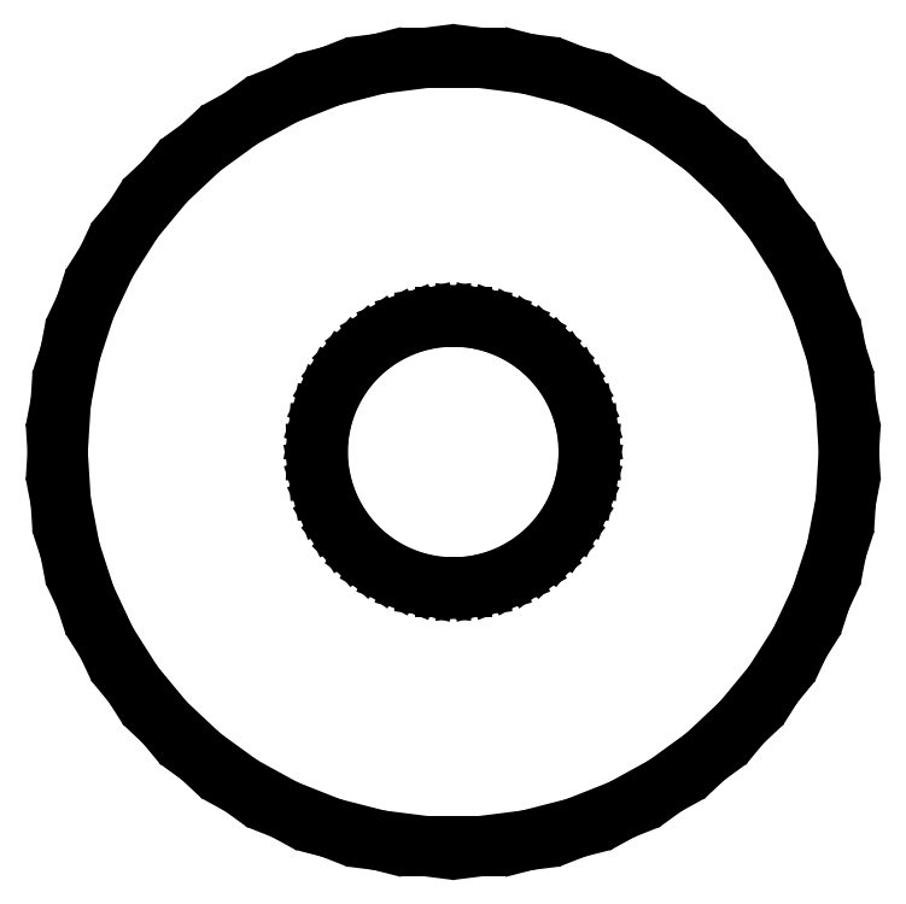
<metadata>
{"format":"dxf","ext":"dxf","renderer":"ezdxf+matplotlib","layout":"modelspace","background":"white","min_lineweight":24,"dpi":150}
</metadata>
<code>
0
SECTION
2
ENTITIES
0
LINE
8
0
10
1.312
20
-6.876
11
2.163
21
-6.657
0
LINE
8
0
10
2.163
20
-6.657
11
2.98
21
-6.334
0
LINE
8
0
10
2.98
20
-6.334
11
3.751
21
-5.91
0
LINE
8
0
10
3.751
20
-5.91
11
4.462
21
-5.394
0
LINE
8
0
10
4.462
20
-5.394
11
5.103
21
-4.792
0
LINE
8
0
10
5.103
20
-4.792
11
5.663
21
-4.114
0
LINE
8
0
10
5.663
20
-4.114
11
6.134
21
-3.372
0
LINE
8
0
10
6.134
20
-3.372
11
6.508
21
-2.577
0
LINE
8
0
10
6.508
20
-2.577
11
6.78
21
-1.741
0
LINE
8
0
10
6.78
20
-1.741
11
6.945
21
-0.8773
0
LINE
8
0
10
6.945
20
-0.8773
11
7
21
0
0
LINE
8
0
10
7
20
0
11
6.945
21
0.8773
0
LINE
8
0
10
6.945
20
0.8773
11
6.78
21
1.741
0
LINE
8
0
10
6.78
20
1.741
11
6.508
21
2.577
0
LINE
8
0
10
6.508
20
2.577
11
6.134
21
3.372
0
LINE
8
0
10
6.134
20
3.372
11
5.663
21
4.114
0
LINE
8
0
10
5.663
20
4.114
11
5.103
21
4.792
0
LINE
8
0
10
5.103
20
4.792
11
4.462
21
5.394
0
LINE
8
0
10
4.462
20
5.394
11
3.751
21
5.91
0
LINE
8
0
10
3.751
20
5.91
11
2.98
21
6.334
0
LINE
8
0
10
2.98
20
6.334
11
2.163
21
6.657
0
LINE
8
0
10
2.163
20
6.657
11
1.312
21
6.876
0
LINE
8
0
10
1.312
20
6.876
11
0.4395
21
6.986
0
LINE
8
0
10
0.4395
20
6.986
11
-0.4395
21
6.986
0
LINE
8
0
10
-0.4395
20
6.986
11
-1.312
21
6.876
0
LINE
8
0
10
-1.312
20
6.876
11
-2.163
21
6.657
0
LINE
8
0
10
-2.163
20
6.657
11
-2.98
21
6.334
0
LINE
8
0
10
-2.98
20
6.334
11
-3.751
21
5.91
0
LINE
8
0
10
-3.751
20
5.91
11
-4.462
21
5.394
0
LINE
8
0
10
-4.462
20
5.394
11
-5.103
21
4.792
0
LINE
8
0
10
-5.103
20
4.792
11
-5.663
21
4.114
0
LINE
8
0
10
-5.663
20
4.114
11
-6.134
21
3.372
0
LINE
8
0
10
-6.134
20
3.372
11
-6.508
21
2.577
0
LINE
8
0
10
-6.508
20
2.577
11
-6.78
21
1.741
0
LINE
8
0
10
-6.78
20
1.741
11
-6.945
21
0.8773
0
LINE
8
0
10
-6.945
20
0.8773
11
-7
21
0
0
LINE
8
0
10
-7
20
0
11
-6.945
21
-0.8773
0
LINE
8
0
10
-6.945
20
-0.8773
11
-6.78
21
-1.741
0
LINE
8
0
10
-6.78
20
-1.741
11
-6.508
21
-2.577
0
LINE
8
0
10
-6.508
20
-2.577
11
-6.134
21
-3.372
0
LINE
8
0
10
-6.134
20
-3.372
11
-5.663
21
-4.114
0
LINE
8
0
10
-5.663
20
-4.114
11
-5.103
21
-4.792
0
LINE
8
0
10
-5.103
20
-4.792
11
-4.462
21
-5.394
0
LINE
8
0
10
-4.462
20
-5.394
11
-3.751
21
-5.91
0
LINE
8
0
10
-3.751
20
-5.91
11
-2.98
21
-6.334
0
LINE
8
0
10
-2.98
20
-6.334
11
-2.163
21
-6.657
0
LINE
8
0
10
-2.163
20
-6.657
11
-1.312
21
-6.876
0
LINE
8
0
10
-1.312
20
-6.876
11
-0.4395
21
-6.986
0
LINE
8
0
10
-0.4395
20
-6.986
11
0.4395
21
-6.986
0
LINE
8
0
10
0.4395
20
-6.986
11
1.312
21
-6.876
0
LINE
8
0
10
-0.1507
20
-2.395
11
-0.4497
21
-2.357
0
LINE
8
0
10
-0.4497
20
-2.357
11
-0.7416
21
-2.283
0
LINE
8
0
10
-0.7416
20
-2.283
11
-1.022
21
-2.172
0
LINE
8
0
10
-1.022
20
-2.172
11
-1.286
21
-2.026
0
LINE
8
0
10
-1.286
20
-2.026
11
-1.53
21
-1.849
0
LINE
8
0
10
-1.53
20
-1.849
11
-1.75
21
-1.643
0
LINE
8
0
10
-1.75
20
-1.643
11
-1.942
21
-1.411
0
LINE
8
0
10
-1.942
20
-1.411
11
-2.103
21
-1.156
0
LINE
8
0
10
-2.103
20
-1.156
11
-2.231
21
-0.8835
0
LINE
8
0
10
-2.231
20
-0.8835
11
-2.325
21
-0.5968
0
LINE
8
0
10
-2.325
20
-0.5968
11
-2.381
21
-0.3008
0
LINE
8
0
10
-2.381
20
-0.3008
11
-2.4
21
0
0
LINE
8
0
10
-2.4
20
0
11
-2.381
21
0.3008
0
LINE
8
0
10
-2.381
20
0.3008
11
-2.325
21
0.5968
0
LINE
8
0
10
-2.325
20
0.5968
11
-2.231
21
0.8835
0
LINE
8
0
10
-2.231
20
0.8835
11
-2.103
21
1.156
0
LINE
8
0
10
-2.103
20
1.156
11
-1.942
21
1.411
0
LINE
8
0
10
-1.942
20
1.411
11
-1.75
21
1.643
0
LINE
8
0
10
-1.75
20
1.643
11
-1.53
21
1.849
0
LINE
8
0
10
-1.53
20
1.849
11
-1.286
21
2.026
0
LINE
8
0
10
-1.286
20
2.026
11
-1.022
21
2.172
0
LINE
8
0
10
-1.022
20
2.172
11
-0.7416
21
2.283
0
LINE
8
0
10
-0.7416
20
2.283
11
-0.4497
21
2.357
0
LINE
8
0
10
-0.4497
20
2.357
11
-0.1507
21
2.395
0
LINE
8
0
10
-0.1507
20
2.395
11
0.1507
21
2.395
0
LINE
8
0
10
0.1507
20
2.395
11
0.4497
21
2.357
0
LINE
8
0
10
0.4497
20
2.357
11
0.7416
21
2.283
0
LINE
8
0
10
0.7416
20
2.283
11
1.022
21
2.172
0
LINE
8
0
10
1.022
20
2.172
11
1.286
21
2.026
0
LINE
8
0
10
1.286
20
2.026
11
1.53
21
1.849
0
LINE
8
0
10
1.53
20
1.849
11
1.75
21
1.643
0
LINE
8
0
10
1.75
20
1.643
11
1.942
21
1.411
0
LINE
8
0
10
1.942
20
1.411
11
2.103
21
1.156
0
LINE
8
0
10
2.103
20
1.156
11
2.231
21
0.8835
0
LINE
8
0
10
2.231
20
0.8835
11
2.325
21
0.5968
0
LINE
8
0
10
2.325
20
0.5968
11
2.381
21
0.3008
0
LINE
8
0
10
2.381
20
0.3008
11
2.4
21
0
0
LINE
8
0
10
2.4
20
0
11
2.381
21
-0.3008
0
LINE
8
0
10
2.381
20
-0.3008
11
2.325
21
-0.5968
0
LINE
8
0
10
2.325
20
-0.5968
11
2.231
21
-0.8835
0
LINE
8
0
10
2.231
20
-0.8835
11
2.103
21
-1.156
0
LINE
8
0
10
2.103
20
-1.156
11
1.942
21
-1.411
0
LINE
8
0
10
1.942
20
-1.411
11
1.75
21
-1.643
0
LINE
8
0
10
1.75
20
-1.643
11
1.53
21
-1.849
0
LINE
8
0
10
1.53
20
-1.849
11
1.286
21
-2.026
0
LINE
8
0
10
1.286
20
-2.026
11
1.022
21
-2.172
0
LINE
8
0
10
1.022
20
-2.172
11
0.7416
21
-2.283
0
LINE
8
0
10
0.7416
20
-2.283
11
0.4497
21
-2.357
0
LINE
8
0
10
0.4497
20
-2.357
11
0.1507
21
-2.395
0
LINE
8
0
10
0.1507
20
-2.395
11
-0.1507
21
-2.395
0
ENDSEC
0
EOF

</code>
